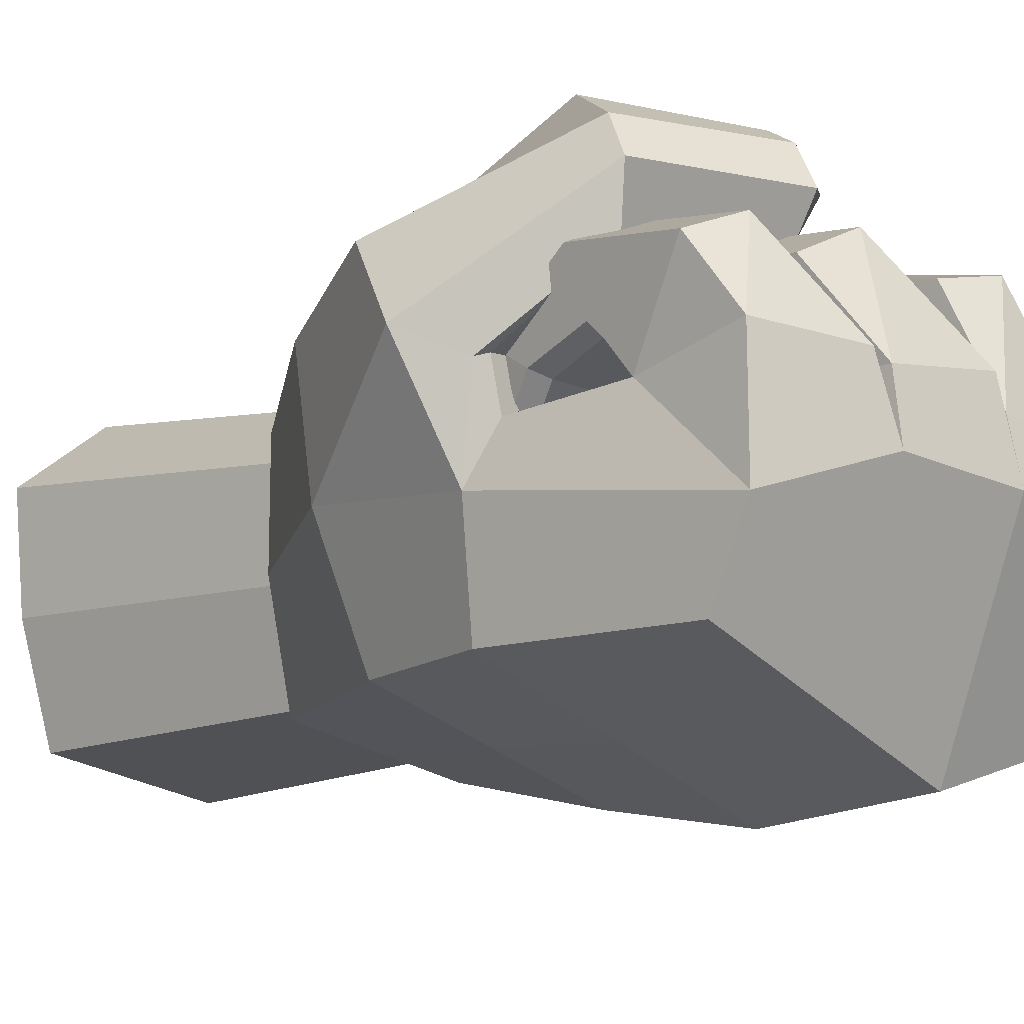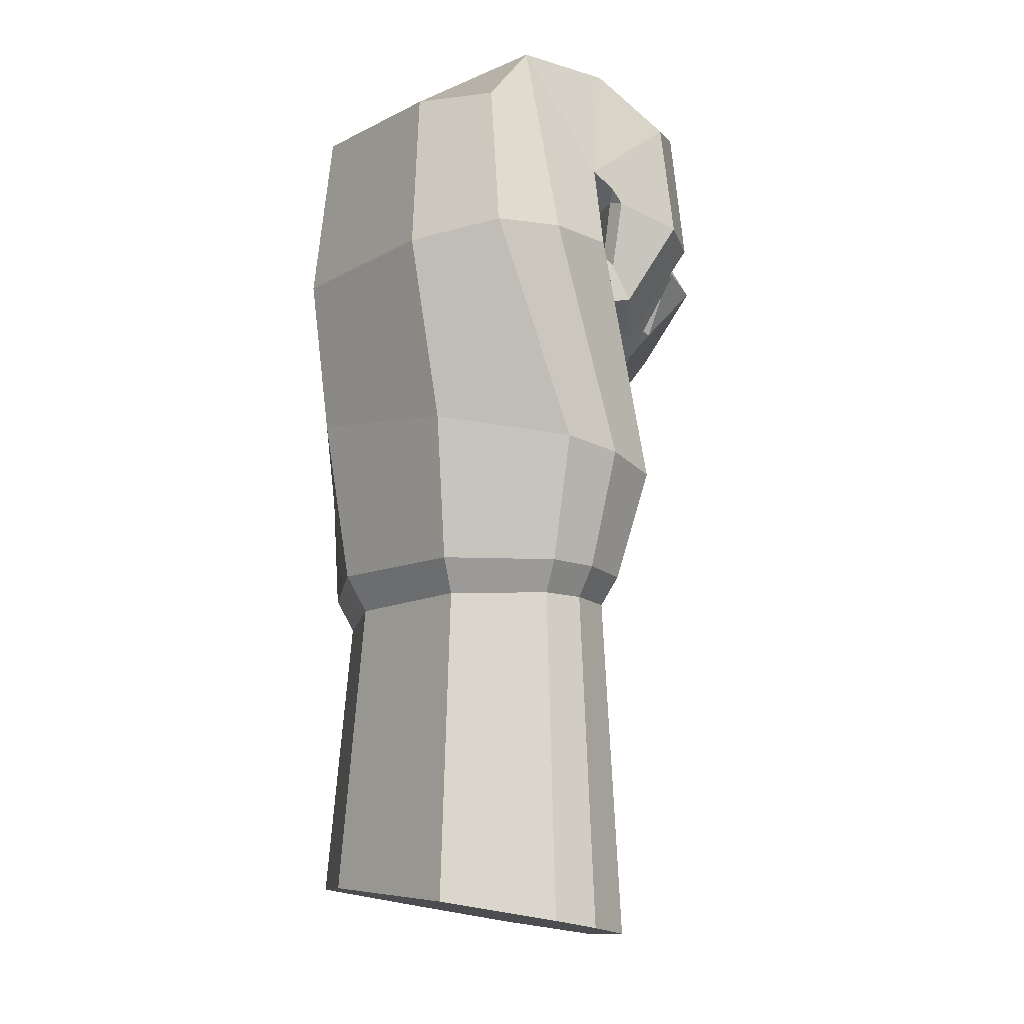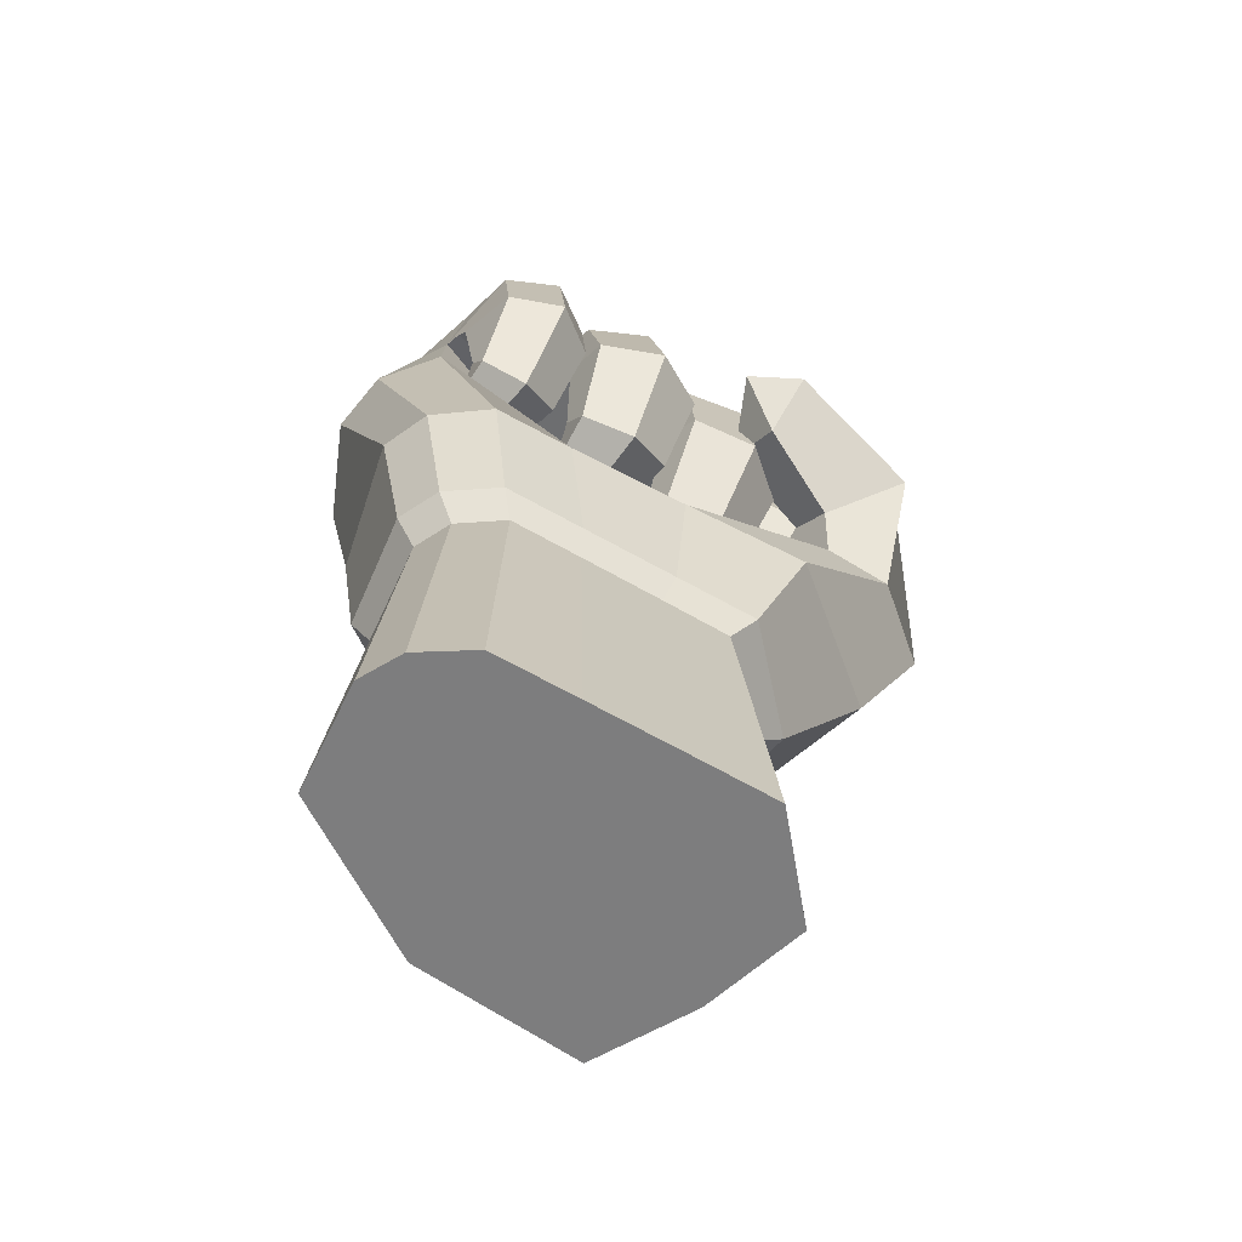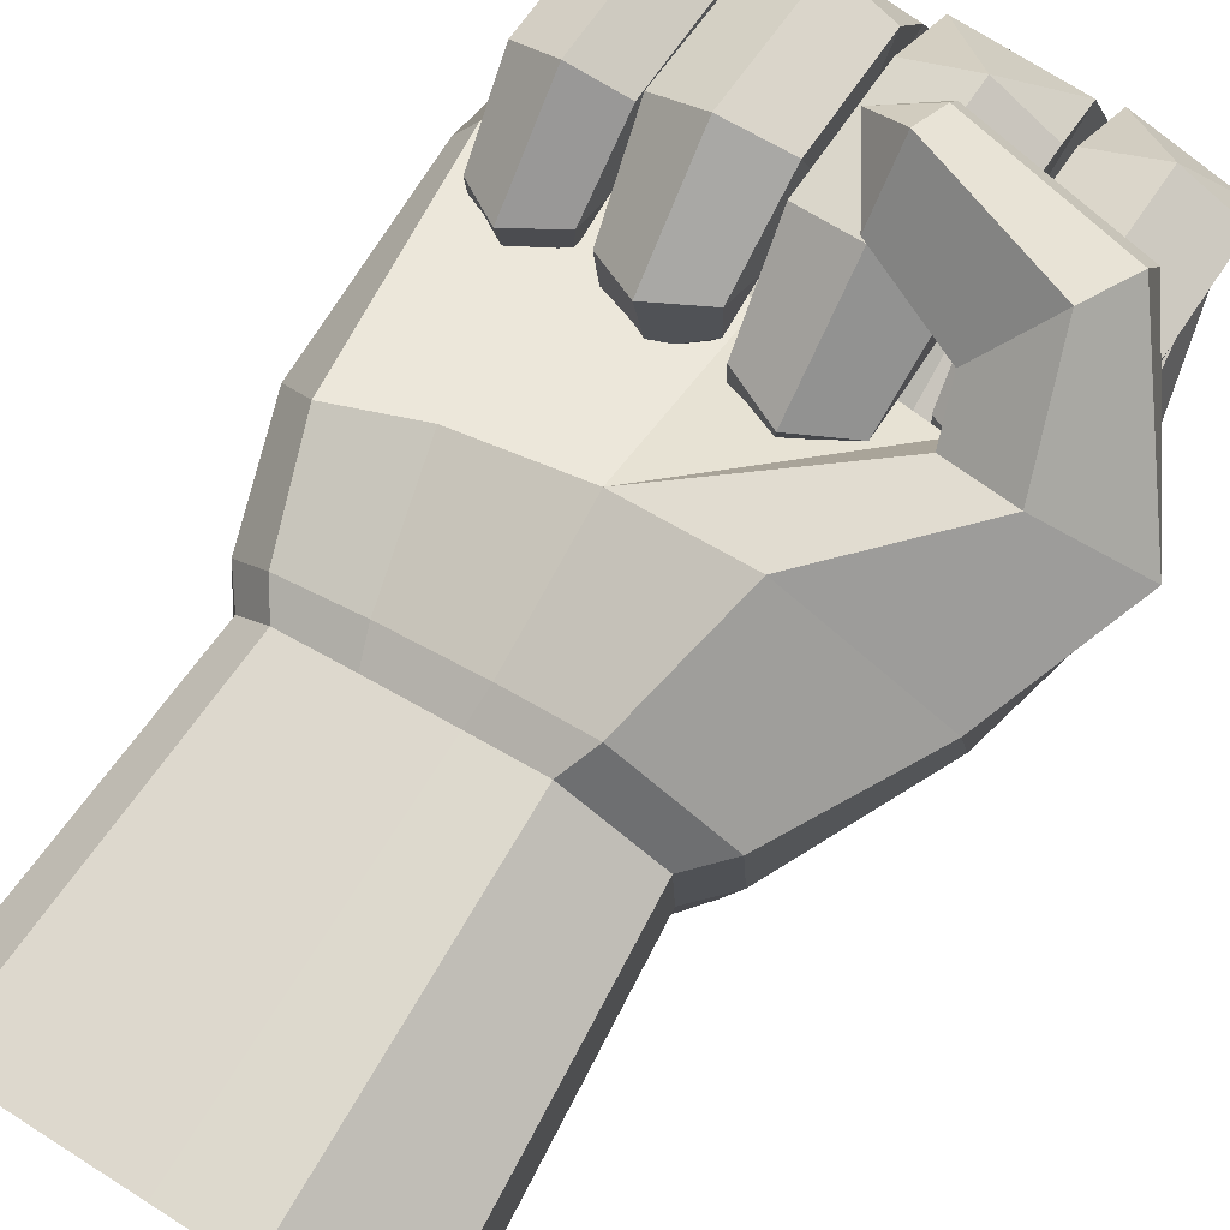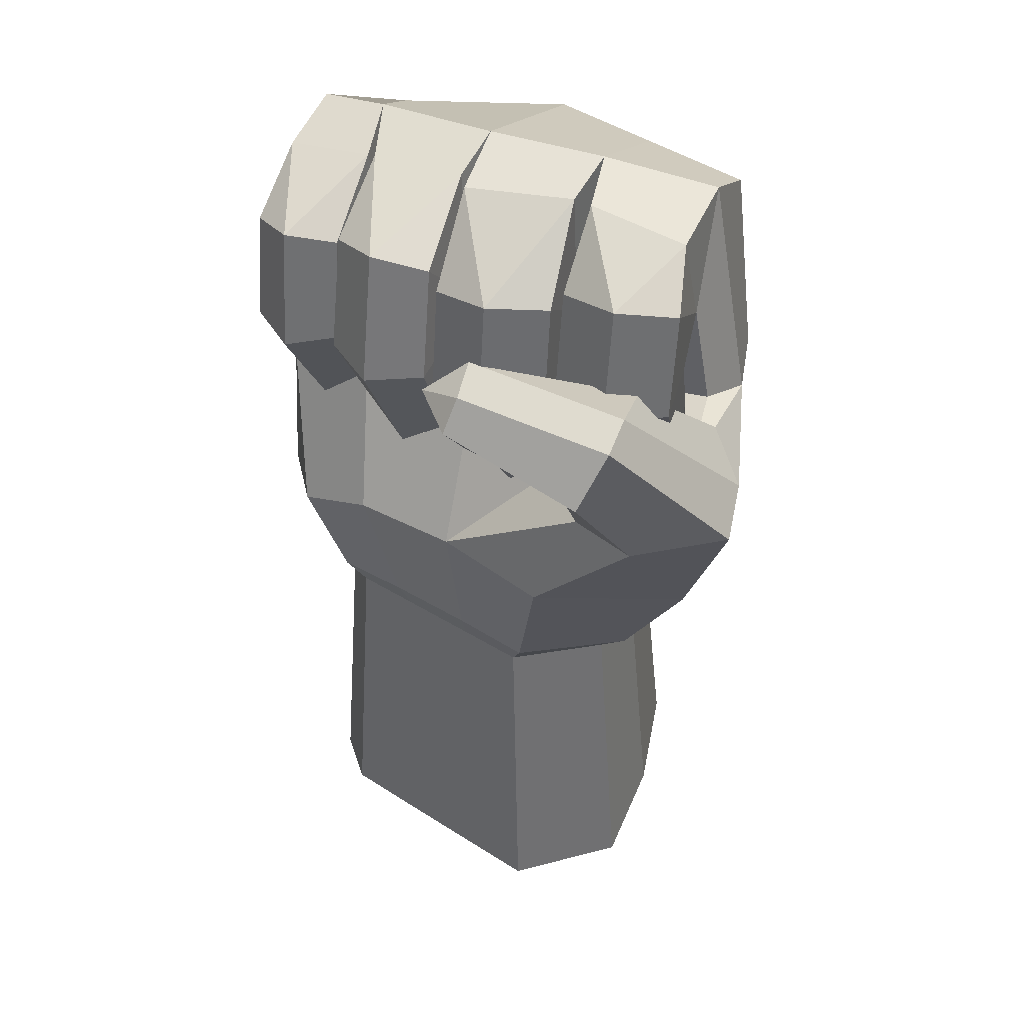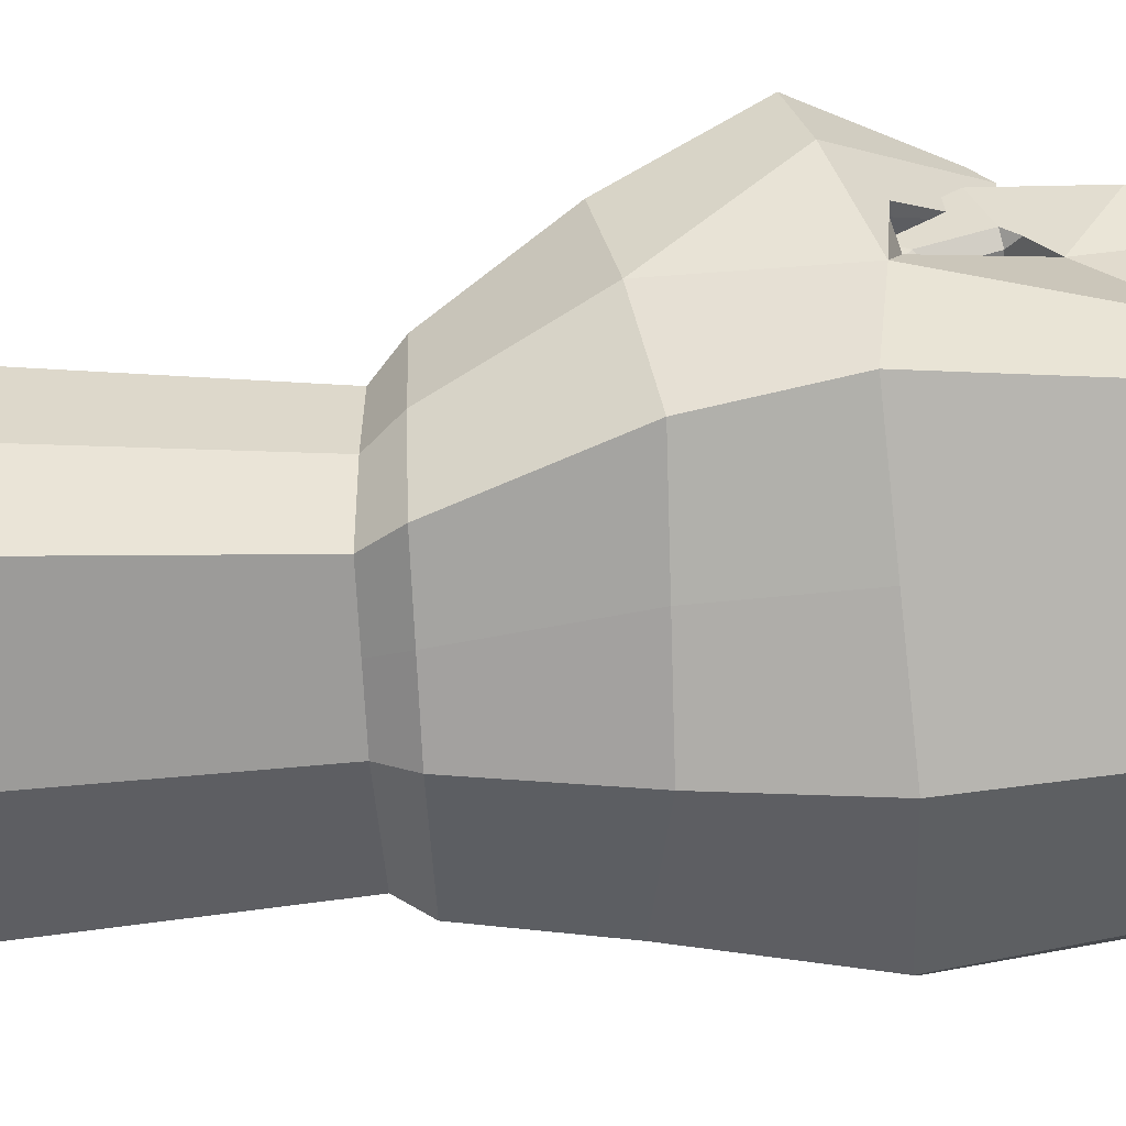
<metadata>
{"format":"obj","ext":"obj","renderer":"f3d","projection":"perspective","resolution":1024,"background":"white","views":[{"elev":-8.1,"azim":138.0,"up":"+Z"},{"elev":-11.7,"azim":-112.0,"up":"+Y"},{"elev":-67.8,"azim":-46.7,"up":"+Y"},{"elev":74.6,"azim":32.8,"up":"+Z"},{"elev":40.2,"azim":21.1,"up":"+Y"},{"elev":-56.8,"azim":92.8,"up":"+Z"}]}
</metadata>
<code>
o Plane
v -0.4274 -1.005 0.2633
v 0.5561 -0.9995 0.293
v -0.4373 -0.9995 -0.2957
v 0.5137 -0.9995 -0.338
v -0.2045 -1.003 0.332
v 0.04504 -0.9995 -0.44
v -0.6074 -0.572 0.357
v 0.908 -0.4882 0.4834
v -0.5337 -0.4184 -0.3835
v 0.8075 -0.3284 -0.3197
v -0.3455 -0.4889 0.4159
v 0.04945 -0.341 -0.594
v 0.2709 -0.9997 0.4771
v 0.4257 -0.467 0.6823
v 0.8739 0.2029 0.2181
v 0.04945 0.1716 -0.6548
v 0.8788 0.1128 -0.2839
v -0.5705 0.1762 -0.4933
v -0.5563 -0.9969 0.002019
v -0.7444 -0.4949 0.008346
v -0.7717 0.2189 -0.2573
v -0.7112 0.2066 0.1534
v -0.4064 0.2209 0.1542
v 0.4333 0.1088 0.1333
v 0.8262 0.5632 0.2615
v 0.05689 0.7305 -0.5887
v 0.8086 0.7609 -0.2651
v -0.505 0.7077 -0.4478
v -0.6873 0.7004 -0.2527
v -0.6847 0.4708 0.1333
v -0.3287 0.4498 0.1062
v 0.4174 0.4849 0.2693
v 0.05243 -1.001 0.4107
v 0.03492 -0.4505 0.5358
v 0.02629 0.1846 0.14
v 0.02958 0.4374 0.2585
v 0.2793 -0.9995 -0.389
v 0.4285 -0.3347 -0.4568
v 0.4641 0.1422 -0.4693
v 0.4328 0.7457 -0.4269
v -0.5331 -1.001 0.1326
v 0.5679 -0.9995 -0.02254
v -0.728 -0.5335 0.1827
v 0.9167 -0.4083 0.08186
v 0.9497 0.1579 0.05258
v -0.7983 0.2127 -0.05193
v 0.8001 0.8744 -0.01044
v -0.6506 0.8796 -0.107
v 0.44 0.972 0.09679
v 0.02806 0.9584 0.05598
v -0.3941 0.9349 -0.02024
v 0.7868 -0.1046 0.7513
v 1.086 -0.04548 0.6192
v 0.5738 -0.07386 0.684
v 0.8922 0.1859 0.3605
v 0.7003 0.1171 0.3748
v 0.555 0.06234 0.4029
v 1.058 0.02919 0.4269
v 0.941 0.1848 0.3459
v 0.6711 0.2272 0.9747
v 0.7446 0.4077 0.8822
v 0.7552 0.4695 0.7714
v 0.7451 0.446 0.5997
v 0.2107 0.3846 0.9426
v 0.2391 0.4948 0.8864
v 0.2329 0.5549 0.7706
v 0.2118 0.4688 0.669
v 0.5215 0.08245 0.7318
v 0.5469 0.2485 0.5956
v 0.2223 0.2019 0.7754
v 0.2403 0.3306 0.5937
v 0.0818 0.4273 0.8029
v 0.802 0.87 0.3507
v 0.475 0.9254 0.3219
v 0.8518 0.7324 0.5477
v 0.4569 0.7067 0.519
v 0.6574 0.7458 0.6161
v 0.8269 0.1066 0.3989
v 0.6606 0.01393 0.4328
v 0.4934 0.09334 0.3743
v 0.7864 0.2715 0.302
v 0.8269 0.2339 0.3271
v 0.4934 0.222 0.3017
v 0.5353 0.2611 0.2837
v 0.8441 0.3706 0.582
v 0.6478 0.3364 0.6583
v 0.4492 0.3606 0.5573
v 0.4731 0.438 0.3789
v 0.4339 0.4225 0.4143
v 0.4279 0.474 0.3643
v 0.8355 0.4327 0.4006
v 0.7934 0.4431 0.3693
v 0.8329 0.4821 0.3564
v 0.409 0.9175 0.2943
v 0.04268 0.9 0.3263
v 0.4337 0.6724 0.5716
v 0.04144 0.6505 0.5726
v 0.2396 0.6869 0.6566
v 0.4198 -0.04198 0.4224
v 0.2565 -0.1427 0.4688
v 0.08542 -0.05659 0.4211
v 0.3727 0.1462 0.3289
v 0.4147 0.1059 0.3497
v 0.08025 0.09221 0.348
v 0.1206 0.1344 0.3283
v 0.4258 0.26 0.6035
v 0.2296 0.2231 0.6943
v 0.03073 0.2492 0.6056
v 0.06512 0.337 0.4277
v 0.02431 0.32 0.4643
v 0.02374 0.3708 0.4118
v 0.4248 0.3316 0.422
v 0.3845 0.3429 0.3955
v 0.4238 0.3817 0.3788
v -0.002985 0.8898 0.241
v -0.331 0.8702 0.2
v 0.01587 0.7177 0.5678
v -0.3495 0.6974 0.4713
v -0.1783 0.7473 0.5985
v 0.0222 0.02675 0.4692
v -0.1399 -0.06848 0.4876
v -0.2887 0.0103 0.3961
v -0.002873 0.1993 0.35
v 0.03338 0.1629 0.3835
v -0.2778 0.143 0.3126
v -0.2341 0.1832 0.2982
v 0.01054 0.3342 0.6252
v -0.1872 0.3029 0.6745
v -0.3584 0.3174 0.5412
v -0.3074 0.385 0.3648
v -0.3512 0.3713 0.3941
v -0.347 0.4117 0.3311
v 0.03027 0.3864 0.4364
v -0.00648 0.394 0.3999
v 0.03292 0.4293 0.3835
v -0.3637 0.8567 0.184
v -0.6498 0.839 0.1738
v -0.3653 0.6694 0.4527
v -0.6802 0.6603 0.3928
v -0.5314 0.6938 0.5064
v -0.3587 0.05009 0.3293
v -0.5011 -0.04684 0.3529
v -0.6371 0.03877 0.284
v -0.3918 0.2133 0.2422
v -0.3537 0.1705 0.2705
v -0.6322 0.1572 0.2261
v -0.5889 0.2034 0.2111
v -0.3739 0.307 0.4874
v -0.5394 0.2788 0.5525
v -0.6879 0.3004 0.4362
v -0.6484 0.3773 0.209
v -0.6906 0.3675 0.2336
v -0.69 0.4158 0.1986
v -0.3521 0.3783 0.2423
v -0.391 0.3823 0.2235
v -0.3471 0.4198 0.21
v 0.7826 0.1019 0.2169
v 0.8095 0.1015 0.2513
v 0.6626 0.02872 0.2103
v 0.5376 0.08366 0.2048
v 0.5107 0.08223 0.2358
v 0.766 0.132 0.2093
v 0.7681 0.2056 0.2261
v 0.7826 0.1074 0.2157
v 0.8048 0.1564 0.2382
v 0.5376 0.09006 0.2034
v 0.5155 0.1393 0.2227
v 0.5564 0.1181 0.1985
v 0.5532 0.1914 0.2151
v 0.3626 -0.04877 0.2462
v 0.3917 -0.04897 0.2788
v 0.2409 -0.1233 0.2491
v 0.1169 -0.06157 0.2507
v 0.09207 -0.06113 0.2833
v 0.3459 -0.007316 0.2363
v 0.3518 0.06992 0.2504
v 0.3628 -0.03494 0.2429
v 0.3876 0.01643 0.2621
v 0.1171 -0.04688 0.2471
v 0.09776 0.005915 0.266
v 0.1368 -0.01655 0.2397
v 0.1359 0.06039 0.2539
v 0.007248 0.01286 0.2796
v 0.02928 0.01778 0.3172
v -0.1002 -0.07078 0.2666
v -0.2187 -0.02074 0.2388
v -0.2498 -0.02015 0.2656
v -0.01041 0.04911 0.2635
v -0.01382 0.1266 0.2715
v 0.00693 0.02469 0.2756
v 0.02316 0.07914 0.2947
v -0.219 -0.01066 0.2354
v -0.2467 0.04049 0.2453
v -0.201 0.02029 0.2292
v -0.212 0.09664 0.2359
v -0.3874 0.0465 0.1672
v -0.3631 0.04748 0.2037
v -0.4806 -0.03226 0.1573
v -0.5822 0.0244 0.1428
v -0.6115 0.02297 0.1717
v -0.4053 0.07416 0.1578
v -0.405 0.1522 0.1725
v -0.3874 0.04483 0.1676
v -0.3678 0.09742 0.1903
v -0.5821 0.02114 0.1436
v -0.608 0.07233 0.1596
v -0.5624 0.05729 0.1379
v -0.5712 0.1344 0.1515
v -0.4863 -2.121 0.3011
v 0.6498 -2.072 0.3376
v -0.5027 -2.02 -0.3526
v 0.5952 -1.959 -0.4022
v -0.2283 -2.121 0.3825
v 0.05312 -1.967 -0.5218
v 0.322 -2.121 0.5534
v -0.6375 -2.081 -0.002799
v 0.06908 -2.121 0.4753
v 0.3242 -1.963 -0.462
v -0.6096 -2.103 0.1492
v 0.6606 -2.014 -0.03233
v -0.2391 -0.9017 0.3711
v -0.4883 -0.9158 0.2972
v 0.6065 -0.8765 -0.3709
v 0.661 -0.8986 0.3431
v -0.4876 -0.8889 -0.3393
v 0.05393 -0.8783 -0.5063
v 0.3218 -0.8958 0.5466
v -0.6305 -0.8969 -0.000598
v 0.059 -0.8943 0.4628
v 0.3302 -0.8774 -0.4386
v -0.606 -0.9064 0.1483
v 0.6735 -0.8876 -0.01393
f 232 223 10 44
f 222 221 11 7
f 231 222 7 43
f 230 226 12 38
f 226 225 9 12
f 227 224 8 14
f 229 227 14 34
f 8 44 58 53
f 39 17 10 38
f 9 18 16 12
f 225 228 20 9
f 18 9 20 21
f 43 46 21 20
f 11 23 22 7
f 34 35 23 11
f 45 58 44
f 35 24 32 36
f 16 18 28 26
f 22 23 31 30
f 39 16 26 40
f 46 22 30 48
f 18 21 29 28
f 24 15 25 32
f 45 17 27 47
f 23 35 36 31
f 24 35 57 56
f 221 229 34 11
f 17 39 40 27
f 16 39 38 12
f 223 230 38 10
f 47 27 40 49
f 49 40 26 50
f 115 116 119
f 137 30 139
f 28 29 48 51
f 26 28 51 50
f 95 36 97
f 15 45 47 25
f 21 46 48 29
f 7 22 46 43
f 10 17 45 44
f 228 231 43 20
f 224 232 44 8
f 47 73 25
f 73 75 25
f 74 32 76
f 47 49 74 73
f 87 89 83 80
f 32 74 49
f 157 159 160 166 168 162 164
f 167 83 84 169
f 81 84 88 92
f 94 95 98
f 78 82 91 85
f 82 165 163 81
f 76 32 90 89 87
f 80 161 159 79
f 93 92 88 90 32 25
f 85 91 93 25 75
f 94 96 32
f 108 110 104 101
f 32 49 94
f 170 172 173 179 181 175 177
f 180 104 105 182
f 102 105 109 113
f 51 116 115 50
f 99 103 112 106
f 50 36 95
f 103 178 176 102
f 97 36 111 110 108
f 101 174 172 100
f 114 113 109 111 36 32
f 106 112 114 32 96
f 50 95 94 49
f 115 117 36
f 129 131 125 122
f 116 31 118
f 183 185 186 192 194 188 190
f 193 125 126 195
f 123 126 130 134
f 48 137 136 51
f 120 124 133 127
f 31 116 51
f 124 191 189 123
f 118 31 132 131 129
f 122 187 185 121
f 135 134 130 132 31 36
f 127 133 135 36 117
f 50 115 36
f 136 138 31
f 150 152 146 143
f 31 51 136
f 196 198 199 205 207 201 203
f 206 146 147 208
f 144 147 151 155
f 141 145 154 148
f 30 137 48
f 145 204 202 144
f 139 30 153 152 150
f 143 200 198 142
f 156 155 151 153 30 31
f 148 154 156 31 138
f 136 137 140
f 34 14 52 54
f 34 57 35
f 15 24 56 55
f 45 15 55 59
f 14 8 53 52
f 58 59 63 62
f 53 58 62 61
f 52 53 61 60
f 62 63 67 66
f 61 62 66 65
f 60 61 65 64
f 57 54 68 69
f 69 68 70 71
f 64 72 70
f 54 52 60 68
f 64 70 68 60
f 63 69 71 67
f 57 69 56
f 59 55 63
f 56 69 63 55
f 65 66 72
f 72 66 67
f 72 64 65
f 71 72 67
f 70 72 71
f 88 89 90
f 91 92 93
f 109 110 111
f 112 113 114
f 130 131 132
f 133 134 135
f 151 152 153
f 154 155 156
f 75 73 77
f 74 76 77
f 85 75 77 86
f 87 80 79 86
f 158 165 82 78
f 80 83 167 161
f 163 169 84 81
f 171 99 100 172
f 91 82 81 92
f 78 85 86 79
f 76 87 86 77
f 83 89 88 84
f 96 94 98
f 95 97 98
f 106 96 98 107
f 108 101 100 107
f 171 178 103 99
f 101 104 180 174
f 176 182 105 102
f 184 120 121 185
f 112 103 102 113
f 99 106 107 100
f 97 108 107 98
f 104 110 109 105
f 117 115 119
f 116 118 119
f 127 117 119 128
f 129 122 121 128
f 184 191 124 120
f 122 125 193 187
f 189 195 126 123
f 197 141 142 198
f 133 124 123 134
f 120 127 128 121
f 118 129 128 119
f 125 131 130 126
f 138 136 140
f 137 139 140
f 148 138 140 149
f 150 143 142 149
f 197 204 145 141
f 143 146 206 200
f 202 208 147 144
f 154 145 144 155
f 141 148 149 142
f 139 150 149 140
f 146 152 151 147
f 73 74 77
f 159 157 158
f 160 159 161
f 164 162 163 165
f 168 166 167 169
f 172 170 171
f 173 172 174
f 177 175 176 178
f 181 179 180 182
f 185 183 184
f 186 185 187
f 190 188 189 191
f 194 192 193 195
f 198 196 197
f 199 198 200
f 203 201 202 204
f 207 205 206 208
f 157 164 165 158
f 166 160 161 167
f 169 163 162 168
f 170 177 178 171
f 179 173 174 180
f 182 176 175 181
f 183 190 191 184
f 192 186 187 193
f 195 189 188 194
f 196 203 204 197
f 205 199 200 206
f 208 202 201 207
f 158 78 79 159
f 34 54 57
f 45 59 58
f 3 6 214 211
f 1 41 219 209
f 5 1 209 213
f 19 3 211 216
f 2 13 215 210
f 13 33 217 215
f 41 19 216 219
f 33 5 213 217
f 6 37 218 214
f 37 4 212 218
f 4 42 220 212
f 42 2 210 220
f 219 216 211 214 218 212 220 210 215 217 213 209
f 2 42 232 224
f 19 41 231 228
f 4 37 230 223
f 5 33 229 221
f 3 19 228 225
f 33 13 227 229
f 13 2 224 227
f 6 3 225 226
f 37 6 226 230
f 41 1 222 231
f 1 5 221 222
f 42 4 223 232

</code>
